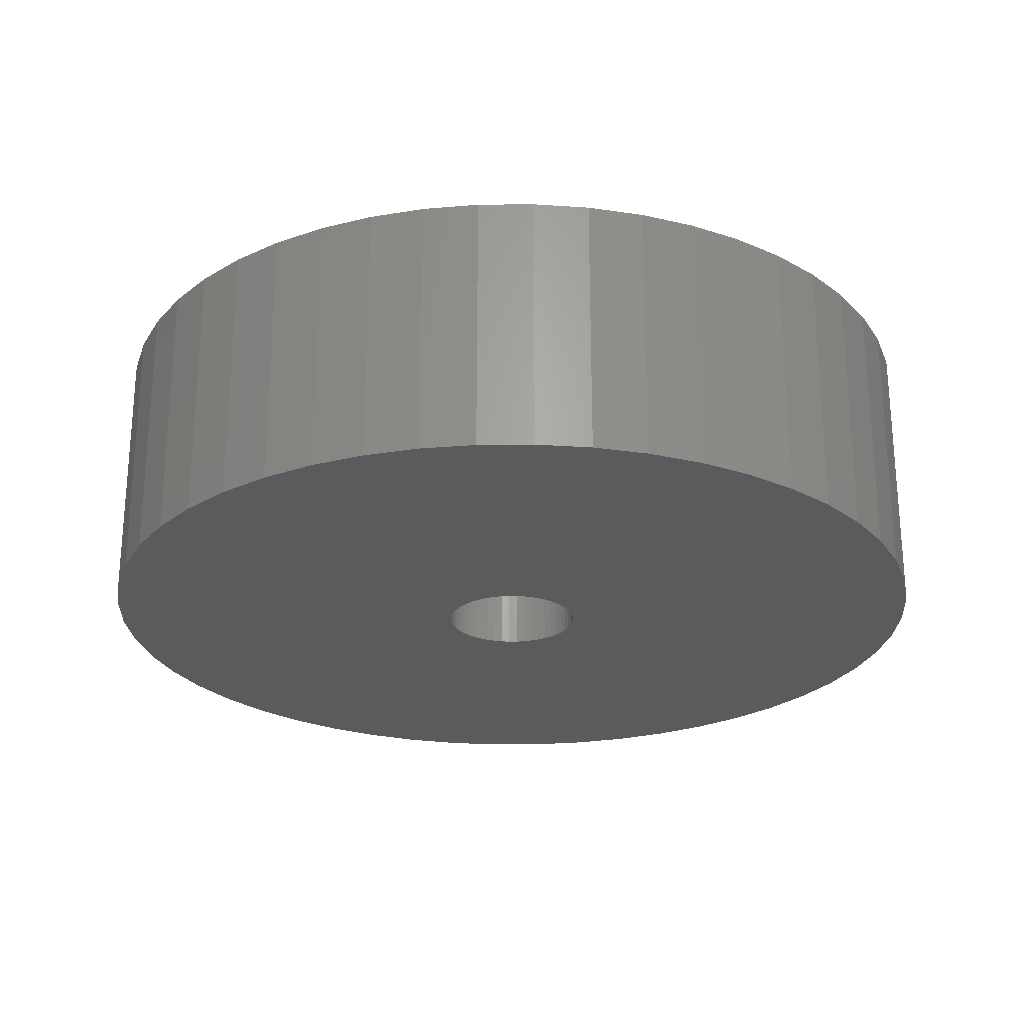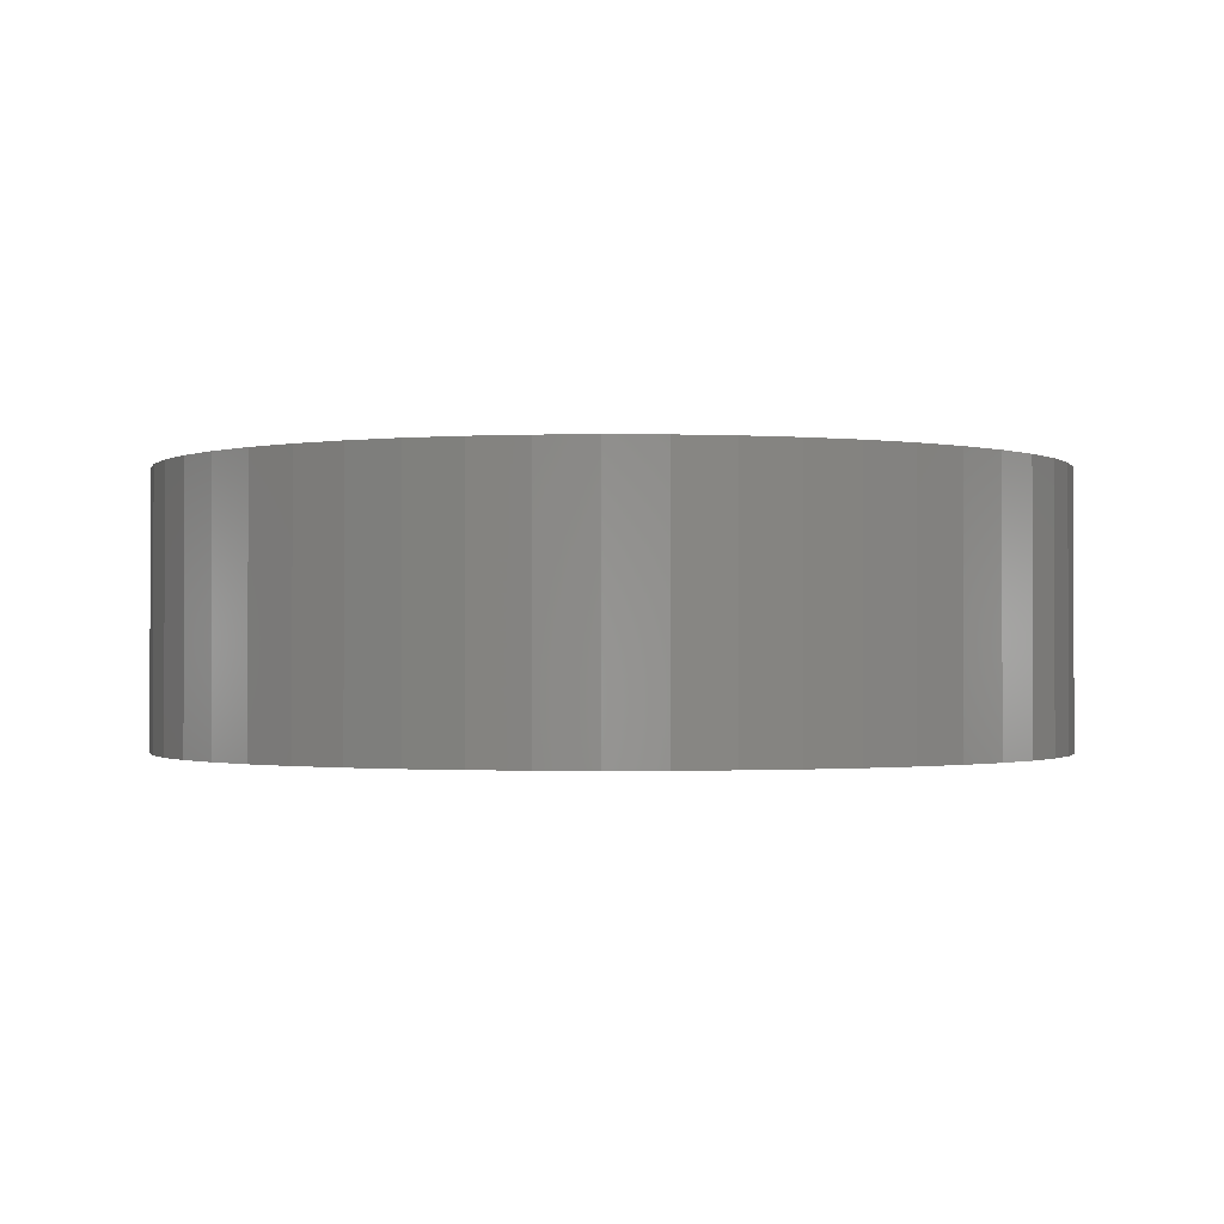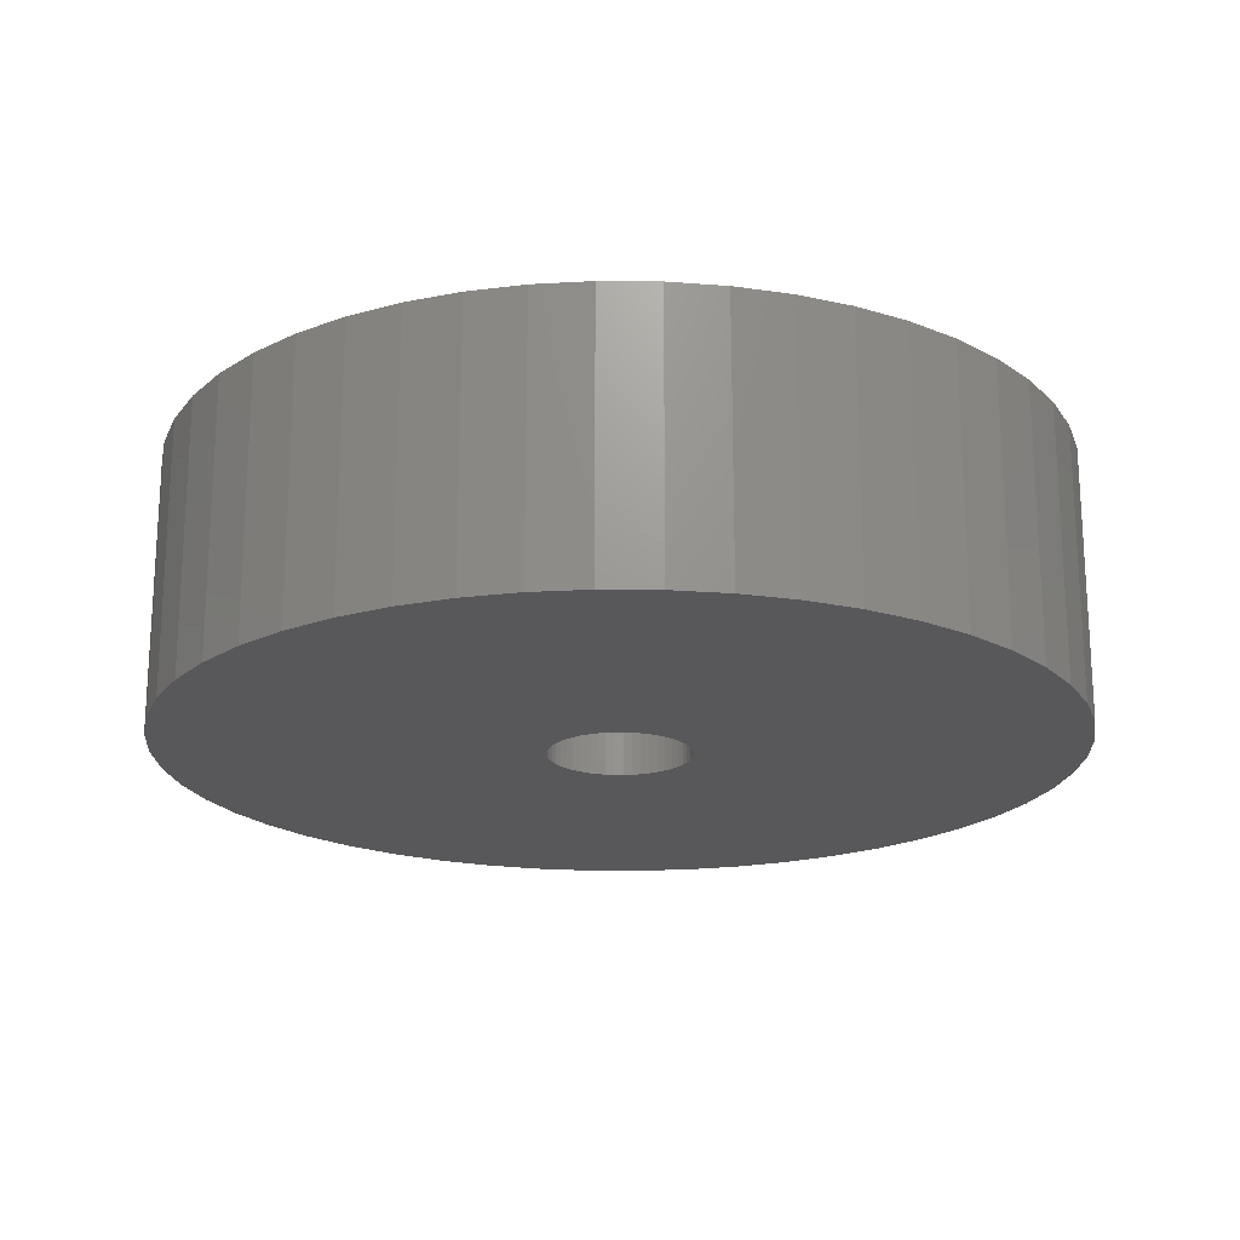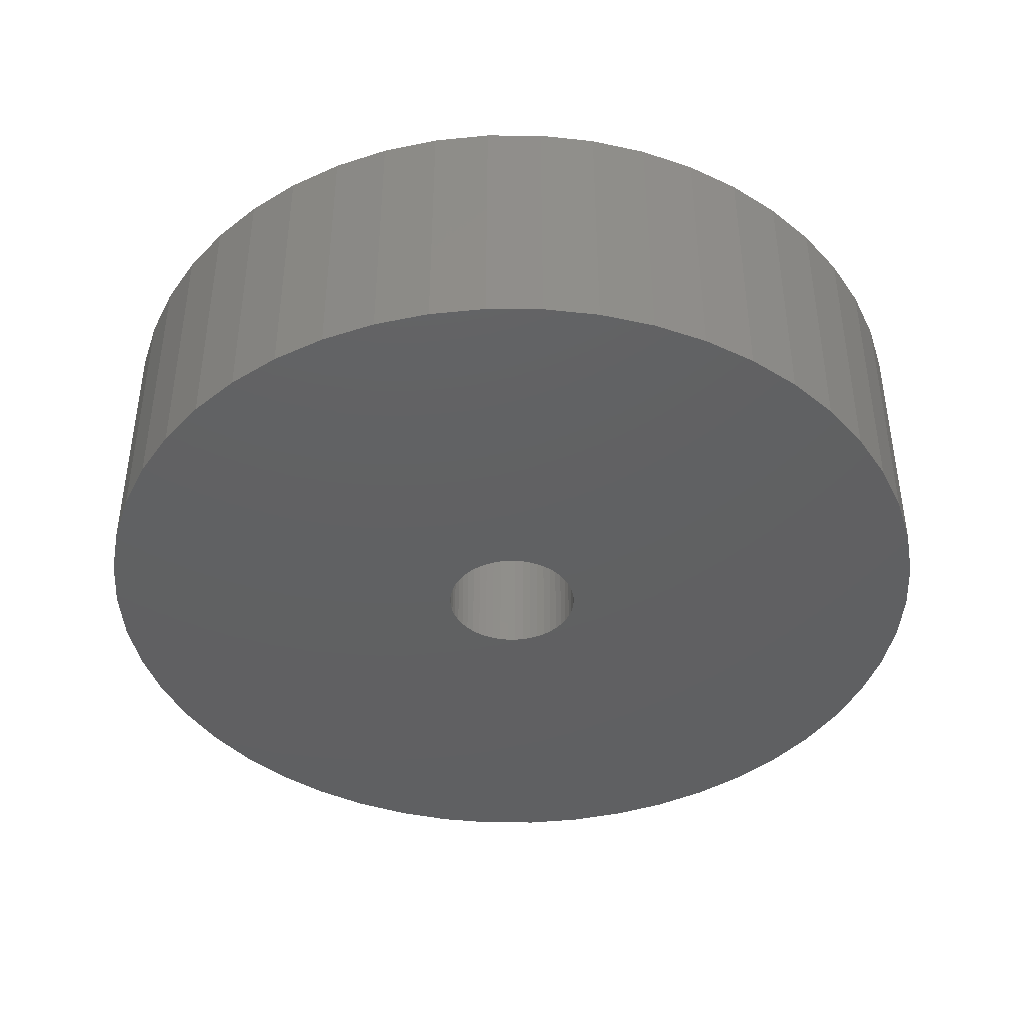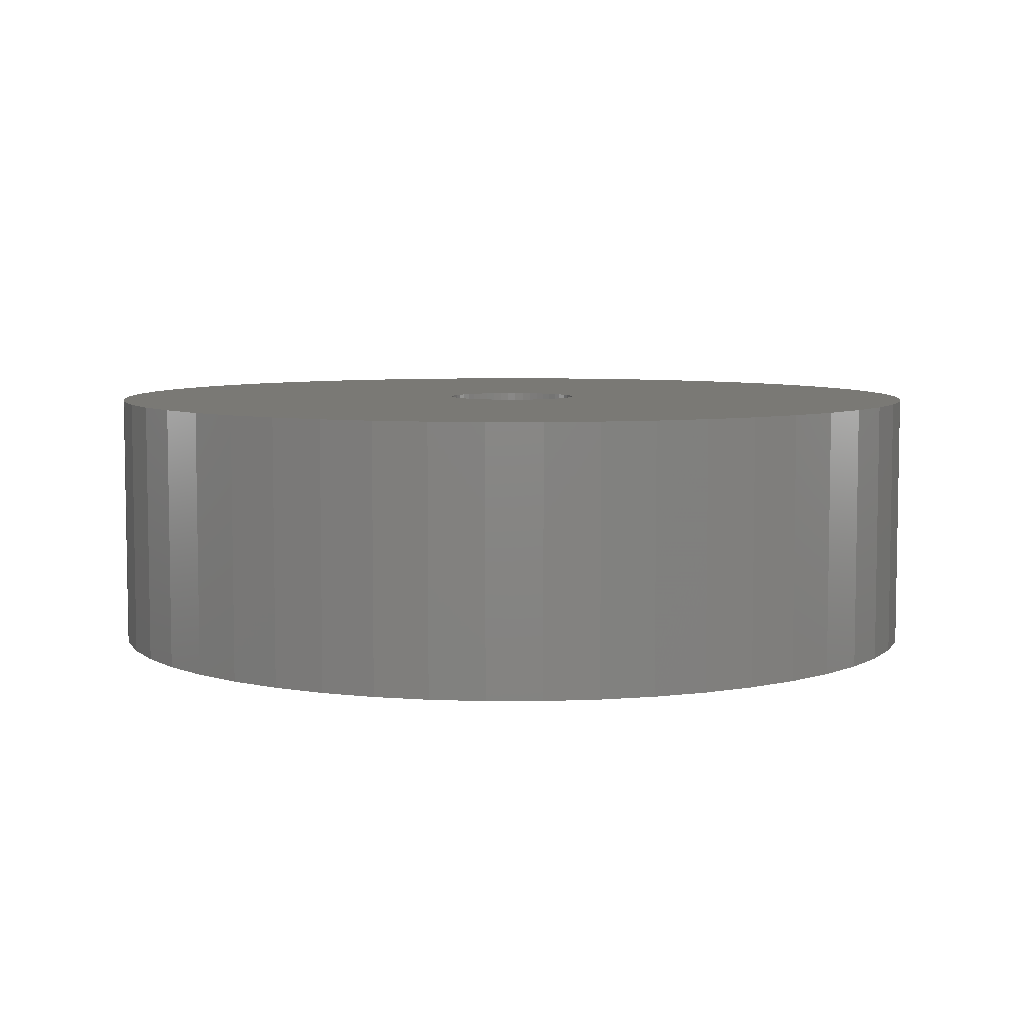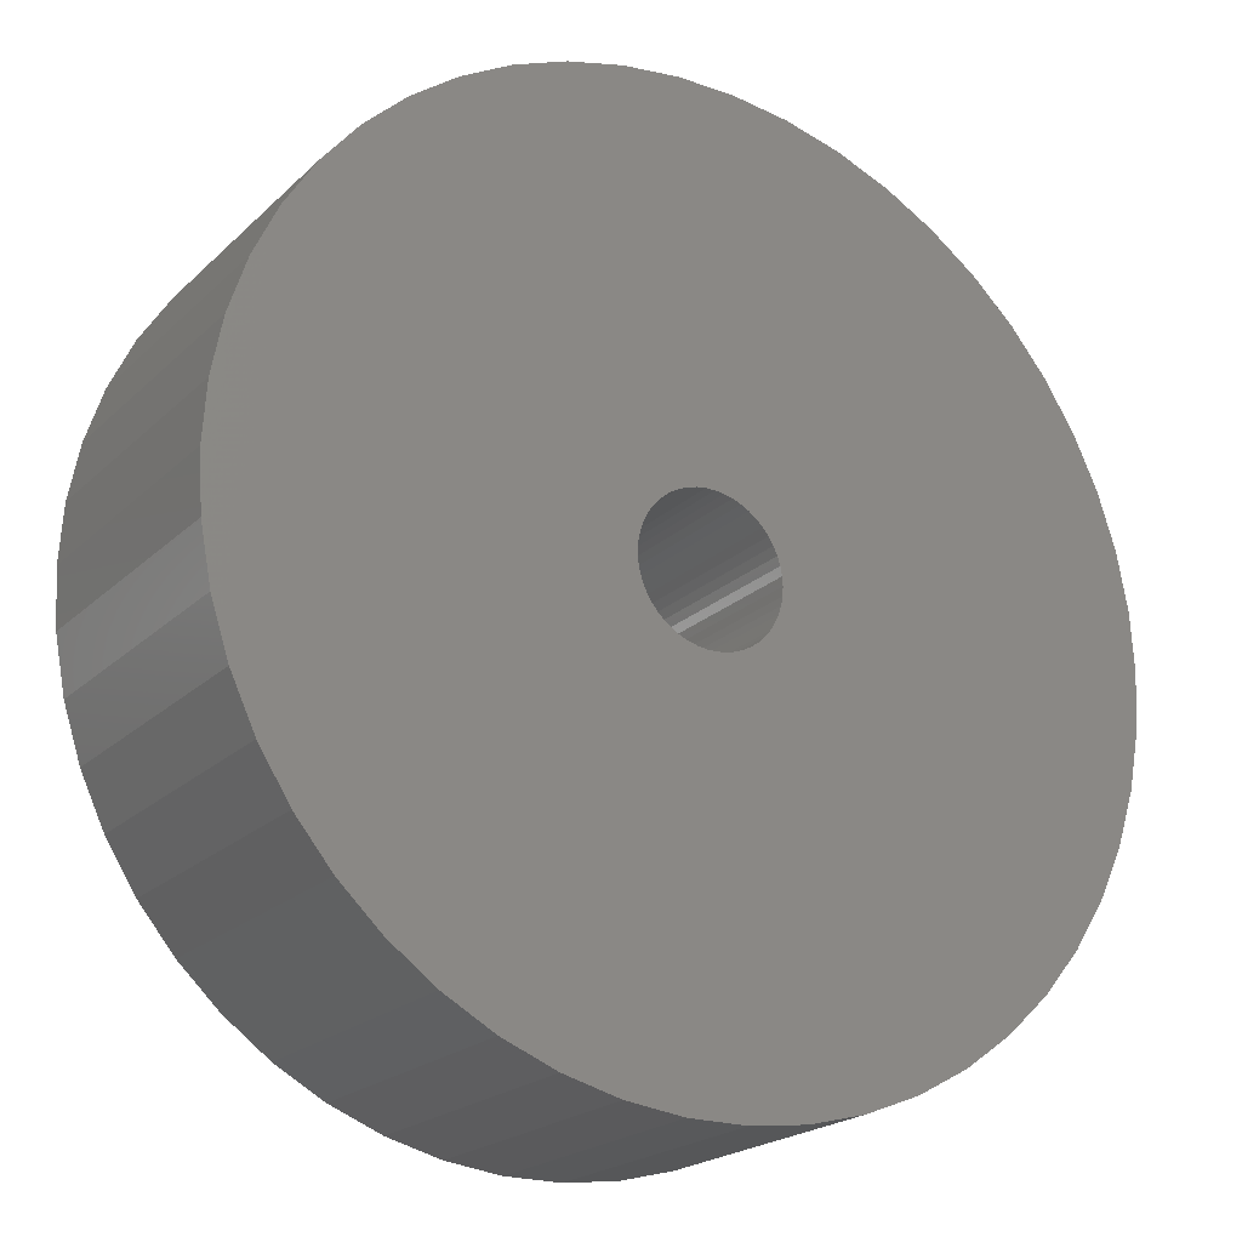
<metadata>
{"format":"stl","ext":"stl","renderer":"f3d","projection":"perspective","resolution":1024,"background":"white","views":[{"elev":-24.9,"azim":-92.8,"up":"+Z"},{"elev":-1.0,"azim":55.1,"up":"+Z"},{"elev":-19.9,"azim":-159.4,"up":"+Z"},{"elev":-42.1,"azim":-158.7,"up":"+Z"},{"elev":6.3,"azim":172.5,"up":"+Z"},{"elev":-21.2,"azim":-32.2,"up":"+Y"}]}
</metadata>
<code>
# stl→obj: 200 verts, 400 faces
v 11.5 0 3.5
v 11.41 1.441 -3.5
v 11.41 1.441 3.5
v 11.5 0 -3.5
v -11.5 0 -3.5
v -11.41 1.441 3.5
v -11.41 1.441 -3.5
v -11.5 0 3.5
v 0.7221 11.48 -3.5
v -0.7221 11.48 3.5
v 0.7221 11.48 3.5
v -0.7221 11.48 -3.5
v -0.7221 -11.48 -3.5
v 0.7221 -11.48 3.5
v -0.7221 -11.48 3.5
v 0.7221 -11.48 -3.5
v 8.383 -7.872 3.5
v 9.304 -6.76 -3.5
v 9.304 -6.76 3.5
v 8.383 -7.872 -3.5
v 8.383 7.872 -3.5
v 7.33 8.861 3.5
v 8.383 7.872 3.5
v 7.33 8.861 -3.5
v -7.33 8.861 -3.5
v -8.383 7.872 3.5
v -7.33 8.861 3.5
v -8.383 7.872 -3.5
v -3.554 10.94 -3.5
v -4.896 10.41 3.5
v -3.554 10.94 3.5
v -4.896 10.41 -3.5
v 10.69 4.233 3.5
v 10.08 5.54 -3.5
v 10.08 5.54 3.5
v 10.69 4.233 -3.5
v 4.896 10.41 -3.5
v 3.554 10.94 3.5
v 4.896 10.41 3.5
v 3.554 10.94 -3.5
v 6.162 9.71 -3.5
v 6.162 9.71 3.5
v -10.08 5.54 -3.5
v -9.304 6.76 3.5
v -9.304 6.76 -3.5
v -10.08 5.54 3.5
v 1.8 0 3.5
v 1.786 0.2256 3.5
v 11.14 2.86 3.5
v 11.41 -1.441 3.5
v 1.743 0.4476 3.5
v 1.786 -0.2256 3.5
v 1.674 0.6626 3.5
v 11.14 -2.86 3.5
v 1.577 0.8672 3.5
v 9.304 6.76 3.5
v 1.743 -0.4476 3.5
v 1.456 1.058 3.5
v 10.69 -4.233 3.5
v 1.312 1.232 3.5
v 1.674 -0.6626 3.5
v 1.147 1.387 3.5
v 10.08 -5.54 3.5
v 0.9645 1.52 3.5
v 1.577 -0.8672 3.5
v 0.7664 1.629 3.5
v 0.5562 1.712 3.5
v 2.155 11.3 3.5
v 1.456 -1.058 3.5
v 0.3373 1.768 3.5
v 0.113 1.796 3.5
v -0.113 1.796 3.5
v -0.3373 1.768 3.5
v -2.155 11.3 3.5
v -0.5562 1.712 3.5
v -0.7664 1.629 3.5
v -0.9645 1.52 3.5
v -6.162 9.71 3.5
v -1.147 1.387 3.5
v -1.312 1.232 3.5
v -1.456 1.058 3.5
v 1.312 -1.232 3.5
v 7.33 -8.861 3.5
v 1.147 -1.387 3.5
v 6.162 -9.71 3.5
v 0.9645 -1.52 3.5
v 4.896 -10.41 3.5
v 0.7664 -1.629 3.5
v 3.554 -10.94 3.5
v 0.5562 -1.712 3.5
v 2.155 -11.3 3.5
v 0.3373 -1.768 3.5
v 0.113 -1.796 3.5
v -0.113 -1.796 3.5
v -0.3373 -1.768 3.5
v -2.155 -11.3 3.5
v -0.5562 -1.712 3.5
v -3.554 -10.94 3.5
v -0.7664 -1.629 3.5
v -4.896 -10.41 3.5
v -0.9645 -1.52 3.5
v -6.162 -9.71 3.5
v -1.147 -1.387 3.5
v -7.33 -8.861 3.5
v -1.312 -1.232 3.5
v -8.383 -7.872 3.5
v -1.456 -1.058 3.5
v -9.304 -6.76 3.5
v -1.577 -0.8672 3.5
v -10.08 -5.54 3.5
v -1.674 -0.6626 3.5
v -10.69 -4.233 3.5
v -1.743 -0.4476 3.5
v -11.14 -2.86 3.5
v -1.786 -0.2256 3.5
v -11.41 -1.441 3.5
v -1.8 0 3.5
v -1.577 0.8672 3.5
v -1.674 0.6626 3.5
v -10.69 4.233 3.5
v -1.743 0.4476 3.5
v -11.14 2.86 3.5
v -1.786 0.2256 3.5
v -6.162 9.71 -3.5
v -2.155 11.3 -3.5
v 1.8 0 -3.5
v 11.41 -1.441 -3.5
v 1.786 -0.2256 -3.5
v 11.14 -2.86 -3.5
v 1.743 -0.4476 -3.5
v 10.69 -4.233 -3.5
v 1.786 0.2256 -3.5
v 1.674 -0.6626 -3.5
v 10.08 -5.54 -3.5
v 11.14 2.86 -3.5
v 1.577 -0.8672 -3.5
v 1.743 0.4476 -3.5
v 1.456 -1.058 -3.5
v 1.312 -1.232 -3.5
v 7.33 -8.861 -3.5
v 1.674 0.6626 -3.5
v 1.147 -1.387 -3.5
v 6.162 -9.71 -3.5
v 0.9645 -1.52 -3.5
v 4.896 -10.41 -3.5
v 1.577 0.8672 -3.5
v 0.7664 -1.629 -3.5
v 3.554 -10.94 -3.5
v 9.304 6.76 -3.5
v 0.5562 -1.712 -3.5
v 2.155 -11.3 -3.5
v 1.456 1.058 -3.5
v 0.3373 -1.768 -3.5
v 0.113 -1.796 -3.5
v -0.113 -1.796 -3.5
v -0.3373 -1.768 -3.5
v -2.155 -11.3 -3.5
v -0.5562 -1.712 -3.5
v -3.554 -10.94 -3.5
v -0.7664 -1.629 -3.5
v -4.896 -10.41 -3.5
v -0.9645 -1.52 -3.5
v -6.162 -9.71 -3.5
v -1.147 -1.387 -3.5
v -7.33 -8.861 -3.5
v -1.312 -1.232 -3.5
v -8.383 -7.872 -3.5
v -1.456 -1.058 -3.5
v 1.312 1.232 -3.5
v 1.147 1.387 -3.5
v 0.9645 1.52 -3.5
v 0.7664 1.629 -3.5
v 0.5562 1.712 -3.5
v 2.155 11.3 -3.5
v 0.3373 1.768 -3.5
v 0.113 1.796 -3.5
v -0.113 1.796 -3.5
v -0.3373 1.768 -3.5
v -0.5562 1.712 -3.5
v -0.7664 1.629 -3.5
v -0.9645 1.52 -3.5
v -1.147 1.387 -3.5
v -1.312 1.232 -3.5
v -1.456 1.058 -3.5
v -1.577 0.8672 -3.5
v -1.674 0.6626 -3.5
v -10.69 4.233 -3.5
v -1.743 0.4476 -3.5
v -11.14 2.86 -3.5
v -1.786 0.2256 -3.5
v -1.8 0 -3.5
v -9.304 -6.76 -3.5
v -1.577 -0.8672 -3.5
v -10.08 -5.54 -3.5
v -1.674 -0.6626 -3.5
v -10.69 -4.233 -3.5
v -1.743 -0.4476 -3.5
v -11.14 -2.86 -3.5
v -1.786 -0.2256 -3.5
v -11.41 -1.441 -3.5
f 1 2 3
f 2 1 4
f 5 6 7
f 6 5 8
f 9 10 11
f 10 9 12
f 13 14 15
f 14 13 16
f 17 18 19
f 18 17 20
f 21 22 23
f 22 21 24
f 25 26 27
f 26 25 28
f 29 30 31
f 30 29 32
f 33 34 35
f 34 33 36
f 37 38 39
f 38 37 40
f 41 39 42
f 39 41 37
f 43 44 45
f 44 43 46
f 45 26 28
f 26 45 44
f 47 1 3
f 48 3 49
f 1 47 50
f 51 49 33
f 52 50 47
f 53 33 35
f 50 52 54
f 55 35 56
f 57 54 52
f 58 56 23
f 54 57 59
f 60 23 22
f 61 59 57
f 62 22 42
f 59 61 63
f 64 42 39
f 65 63 61
f 66 39 38
f 63 65 19
f 67 38 68
f 69 19 65
f 19 69 17
f 3 48 47
f 49 51 48
f 33 53 51
f 35 55 53
f 56 58 55
f 23 60 58
f 22 62 60
f 42 64 62
f 39 66 64
f 70 68 11
f 38 67 66
f 68 70 67
f 11 71 70
f 11 72 71
f 10 72 11
f 72 10 73
f 74 73 10
f 73 74 75
f 31 75 74
f 75 31 76
f 30 76 31
f 76 30 77
f 78 77 30
f 77 78 79
f 27 79 78
f 79 27 80
f 80 26 81
f 26 80 27
f 82 17 69
f 17 82 83
f 84 83 82
f 83 84 85
f 86 85 84
f 85 86 87
f 88 87 86
f 87 88 89
f 90 89 88
f 89 90 91
f 92 91 90
f 91 92 14
f 93 14 92
f 94 14 93
f 15 94 95
f 96 95 97
f 94 15 14
f 98 97 99
f 100 99 101
f 102 101 103
f 104 103 105
f 106 105 107
f 108 107 109
f 110 109 111
f 112 111 113
f 114 113 115
f 95 96 15
f 116 115 117
f 44 81 26
f 81 44 118
f 97 98 96
f 46 118 44
f 99 100 98
f 118 46 119
f 101 102 100
f 120 119 46
f 103 104 102
f 119 120 121
f 105 106 104
f 122 121 120
f 107 108 106
f 121 122 123
f 109 110 108
f 6 123 122
f 111 112 110
f 123 6 117
f 113 114 112
f 8 117 6
f 115 116 114
f 117 8 116
f 124 27 78
f 27 124 25
f 12 74 10
f 74 12 125
f 126 4 127
f 128 127 129
f 4 126 2
f 130 129 131
f 132 2 126
f 133 131 134
f 2 132 135
f 136 134 18
f 137 135 132
f 138 18 20
f 135 137 36
f 139 20 140
f 141 36 137
f 142 140 143
f 36 141 34
f 144 143 145
f 146 34 141
f 147 145 148
f 34 146 149
f 150 148 151
f 152 149 146
f 149 152 21
f 127 128 126
f 129 130 128
f 131 133 130
f 134 136 133
f 18 138 136
f 20 139 138
f 140 142 139
f 143 144 142
f 145 147 144
f 153 151 16
f 148 150 147
f 151 153 150
f 16 154 153
f 16 155 154
f 13 155 16
f 155 13 156
f 157 156 13
f 156 157 158
f 159 158 157
f 158 159 160
f 161 160 159
f 160 161 162
f 163 162 161
f 162 163 164
f 165 164 163
f 164 165 166
f 166 167 168
f 167 166 165
f 169 21 152
f 21 169 24
f 170 24 169
f 24 170 41
f 171 41 170
f 41 171 37
f 172 37 171
f 37 172 40
f 173 40 172
f 40 173 174
f 175 174 173
f 174 175 9
f 176 9 175
f 177 9 176
f 12 177 178
f 125 178 179
f 177 12 9
f 29 179 180
f 32 180 181
f 124 181 182
f 25 182 183
f 28 183 184
f 45 184 185
f 43 185 186
f 187 186 188
f 189 188 190
f 178 125 12
f 7 190 191
f 192 168 167
f 168 192 193
f 179 29 125
f 194 193 192
f 180 32 29
f 193 194 195
f 181 124 32
f 196 195 194
f 182 25 124
f 195 196 197
f 183 28 25
f 198 197 196
f 184 45 28
f 197 198 199
f 185 43 45
f 200 199 198
f 186 187 43
f 199 200 191
f 188 189 187
f 5 191 200
f 190 7 189
f 191 5 7
f 49 36 33
f 36 49 135
f 3 135 49
f 135 3 2
f 56 21 23
f 21 56 149
f 35 149 56
f 149 35 34
f 40 68 38
f 68 40 174
f 174 11 68
f 11 174 9
f 24 42 22
f 42 24 41
f 187 46 43
f 46 187 120
f 7 122 189
f 122 7 6
f 50 4 1
f 4 50 127
f 143 83 85
f 83 143 140
f 148 87 89
f 87 148 145
f 189 120 187
f 120 189 122
f 32 78 30
f 78 32 124
f 125 31 74
f 31 125 29
f 59 129 54
f 129 59 131
f 54 127 50
f 127 54 129
f 161 98 100
f 98 161 159
f 159 96 98
f 96 159 157
f 167 108 192
f 108 167 106
f 200 8 5
f 8 200 116
f 198 116 200
f 116 198 114
f 196 114 198
f 114 196 112
f 140 17 83
f 17 140 20
f 145 85 87
f 85 145 143
f 151 89 91
f 89 151 148
f 16 91 14
f 91 16 151
f 19 134 63
f 134 19 18
f 157 15 96
f 15 157 13
f 165 102 104
f 102 165 163
f 167 104 106
f 104 167 165
f 194 112 196
f 112 194 110
f 63 131 59
f 131 63 134
f 163 100 102
f 100 163 161
f 192 110 194
f 110 192 108
f 126 48 132
f 48 126 47
f 117 190 123
f 190 117 191
f 177 71 72
f 71 177 176
f 154 94 93
f 94 154 155
f 170 60 62
f 60 170 169
f 183 79 80
f 79 183 182
f 180 75 76
f 75 180 179
f 138 65 136
f 65 138 69
f 141 55 146
f 55 141 53
f 132 51 137
f 51 132 48
f 173 66 67
f 66 173 172
f 175 67 70
f 67 175 173
f 171 62 64
f 62 171 170
f 119 185 118
f 185 119 186
f 121 186 119
f 186 121 188
f 179 73 75
f 73 179 178
f 153 93 92
f 93 153 154
f 137 53 141
f 53 137 51
f 152 60 169
f 60 152 58
f 146 58 152
f 58 146 55
f 176 70 71
f 70 176 175
f 172 64 66
f 64 172 171
f 118 184 81
f 184 118 185
f 81 183 80
f 183 81 184
f 123 188 121
f 188 123 190
f 181 76 77
f 76 181 180
f 182 77 79
f 77 182 181
f 178 72 73
f 72 178 177
f 128 47 126
f 47 128 52
f 139 84 82
f 84 139 142
f 130 52 128
f 52 130 57
f 109 195 111
f 195 109 193
f 136 61 133
f 61 136 65
f 139 69 138
f 69 139 82
f 162 103 101
f 103 162 164
f 156 97 95
f 97 156 158
f 111 197 113
f 197 111 195
f 115 191 117
f 191 115 199
f 147 90 88
f 90 147 150
f 150 92 90
f 92 150 153
f 142 86 84
f 86 142 144
f 144 88 86
f 88 144 147
f 133 57 130
f 57 133 61
f 155 95 94
f 95 155 156
f 164 105 103
f 105 164 166
f 113 199 115
f 199 113 197
f 158 99 97
f 99 158 160
f 160 101 99
f 101 160 162
f 107 193 109
f 193 107 168
f 105 168 107
f 168 105 166

</code>
